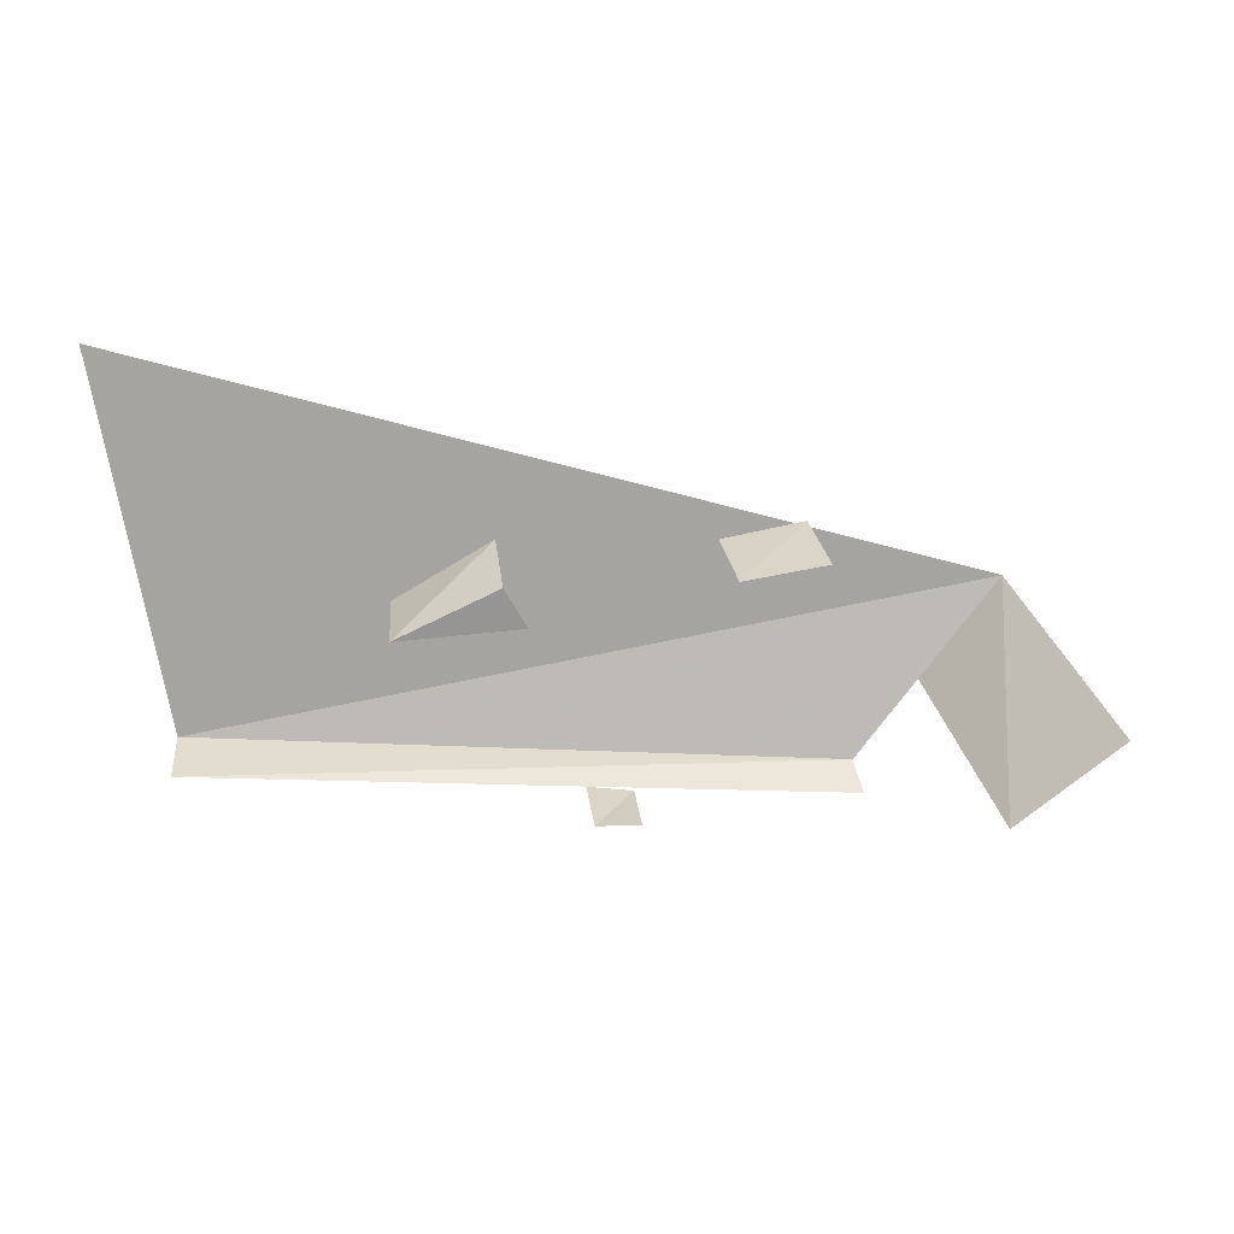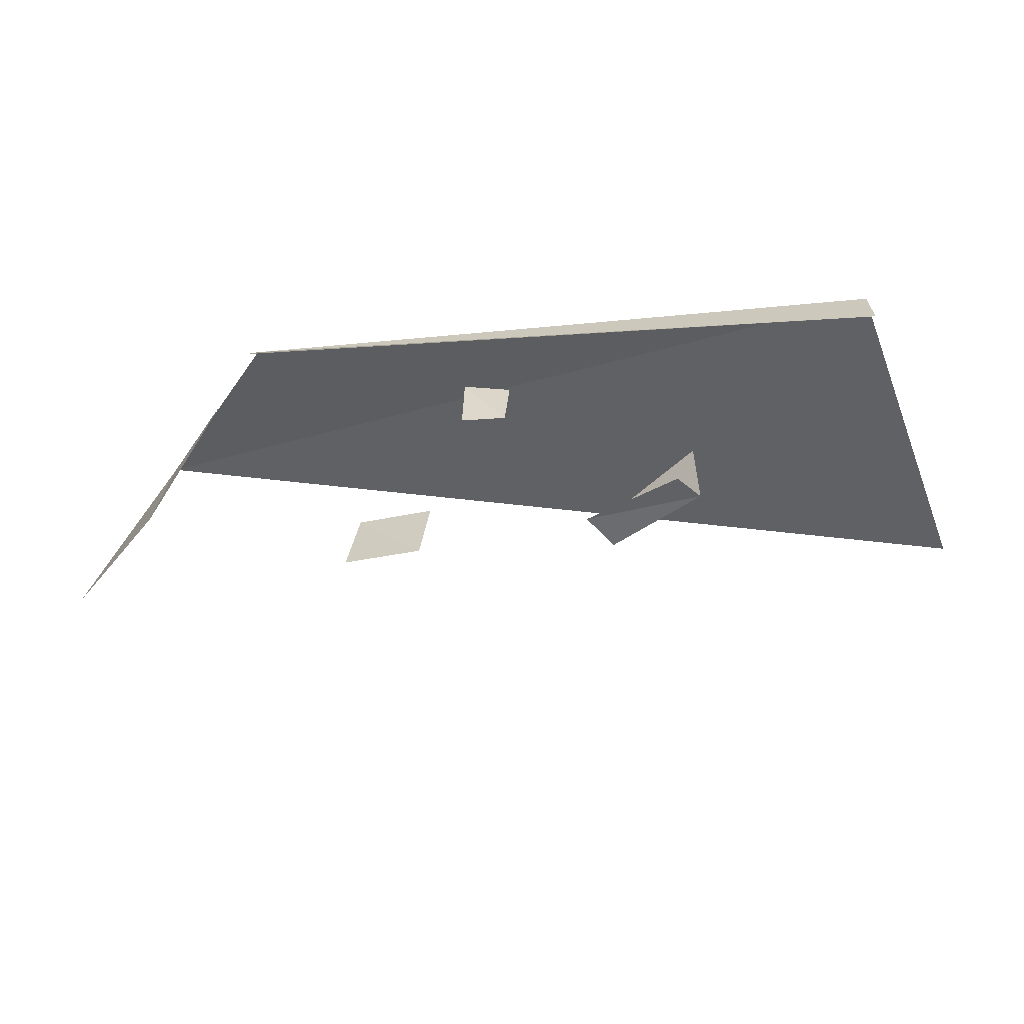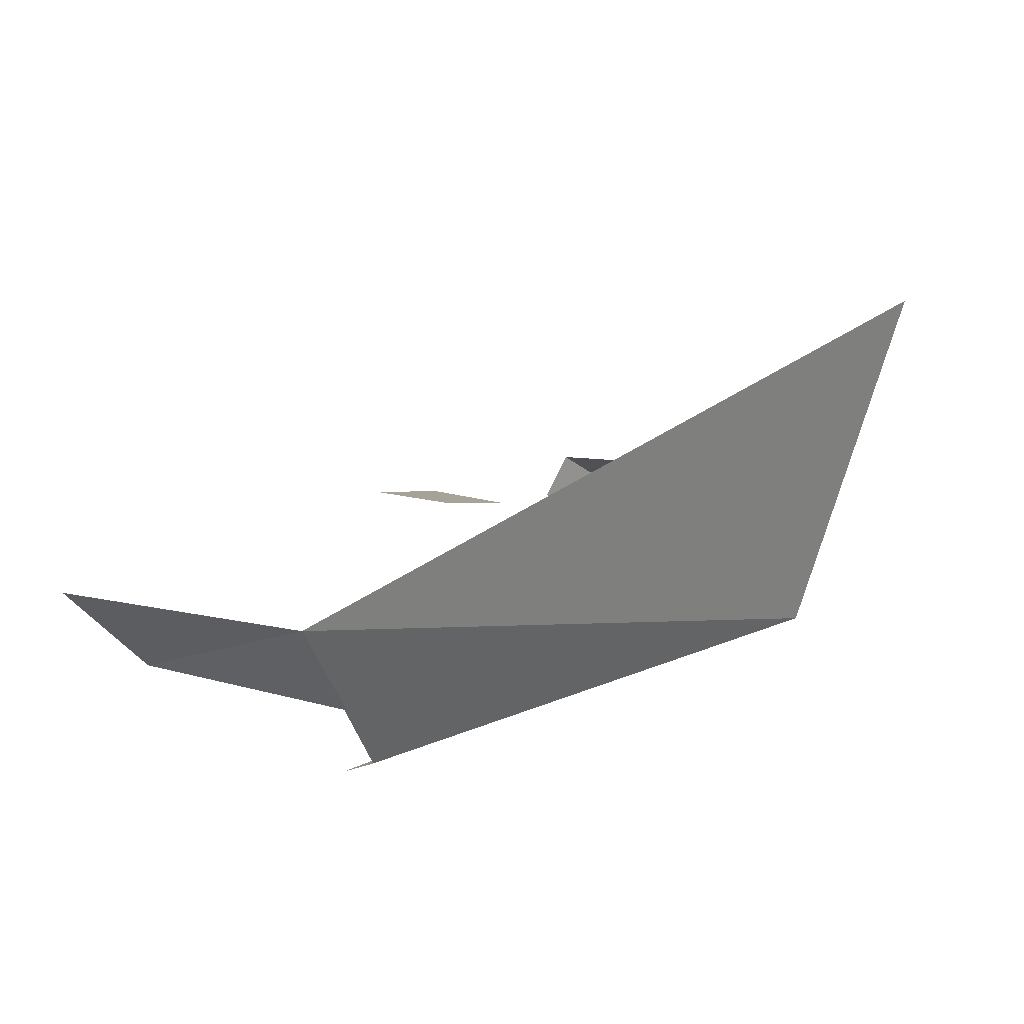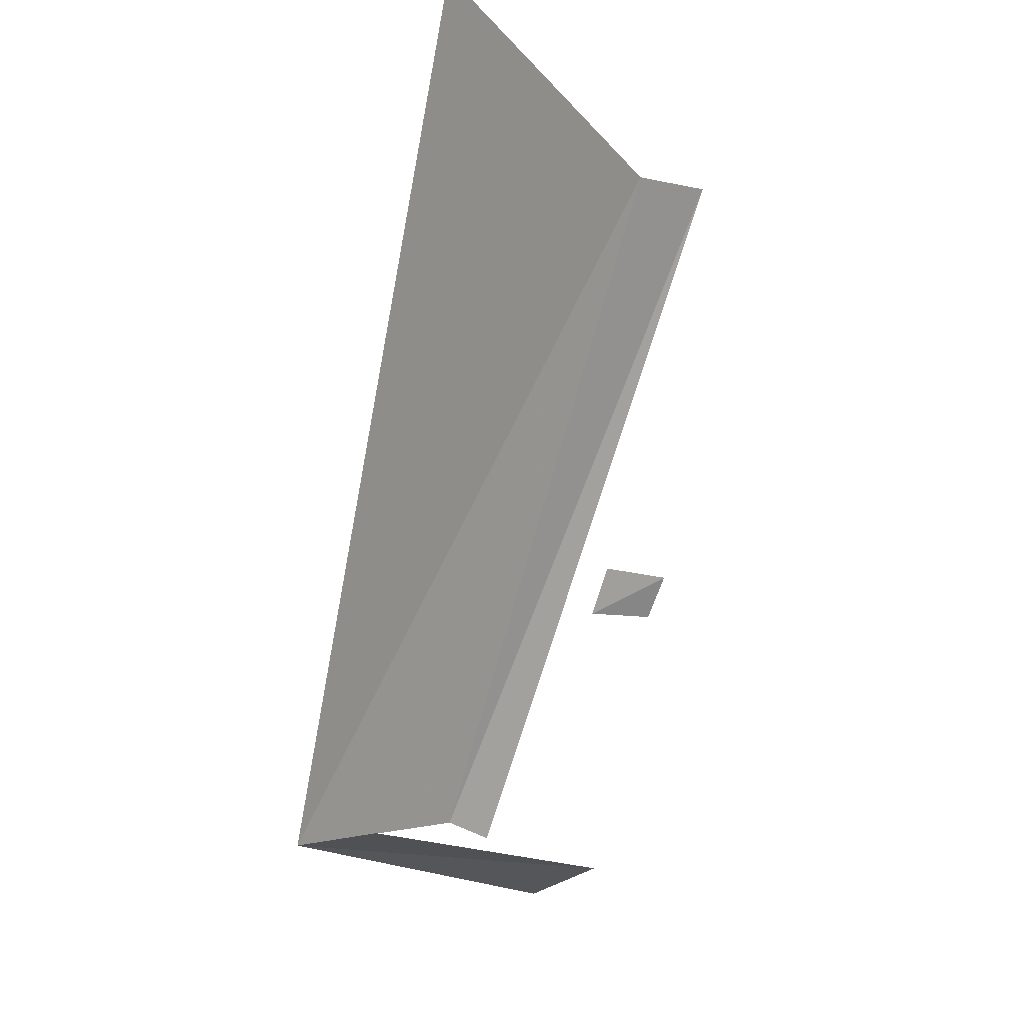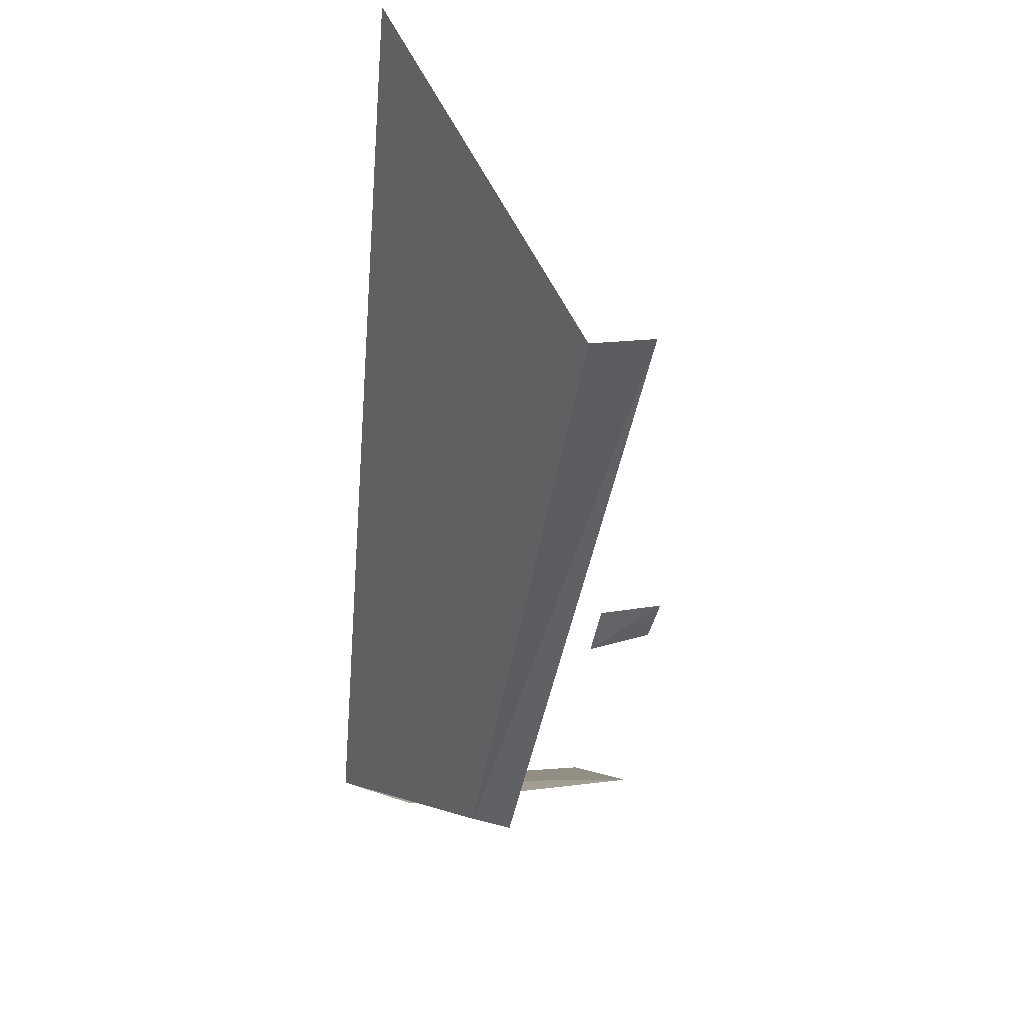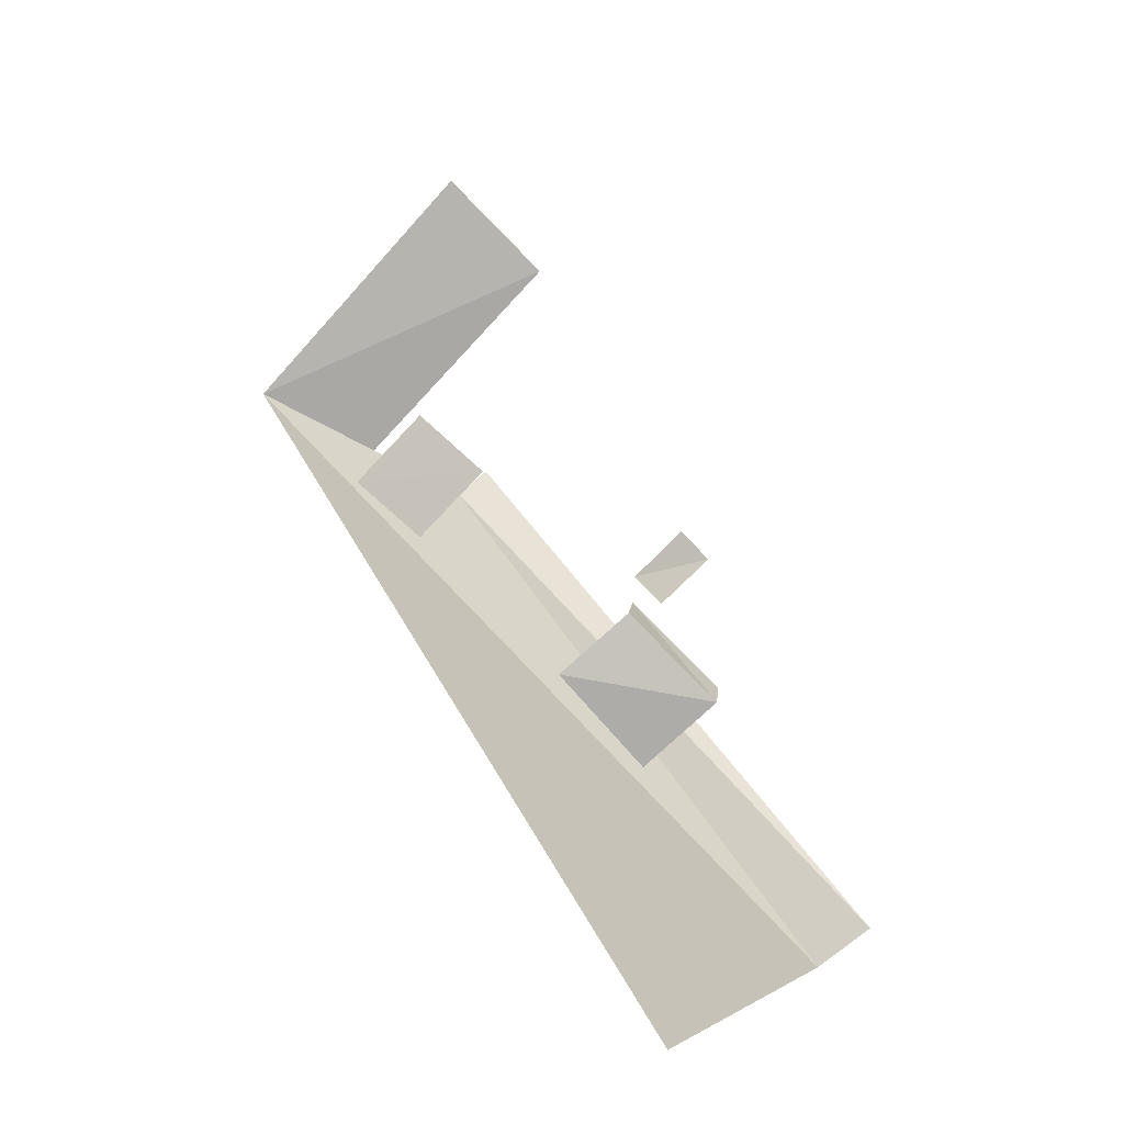
<metadata>
{"format":"obj","ext":"obj","renderer":"f3d","projection":"perspective","resolution":1024,"background":"white","views":[{"elev":-43.1,"azim":-169.0,"up":"+Z"},{"elev":-78.5,"azim":23.4,"up":"+Z"},{"elev":-11.7,"azim":-39.0,"up":"+Y"},{"elev":-51.9,"azim":77.4,"up":"+Y"},{"elev":-27.1,"azim":84.0,"up":"+Y"},{"elev":74.9,"azim":59.7,"up":"+Y"}]}
</metadata>
<code>
v 148.4 87.5 -29.07
v 68.21 101.7 -7.285
v 78.58 89.04 53.18
v 158.1 63.03 33.45
v 136.9 64.99 -38.77
v 57.11 70.94 -17.94
v -136.4 -155.1 21.83
v -262.6 -84.19 120.6
v 330.5 251.4 127.8
v 330.1 -3.417 -7.045
v -326.6 -39.57 -86.17
v -241.3 -80.36 -115.9
v -190.9 -125.4 68.28
v -83.22 48.26 21.13
v -146.4 36.05 37.68
v -130.2 19.81 99.77
v -68.14 31.21 81.79
v 34.4 -42.78 -101.2
v 3.561 -53.16 -96.69
v 12.44 -70.71 -51.53
v 43.63 -55.1 -55.47
v -142 -159.5 -7.22
v 325.9 5.255 -51.19
f 1 2 3 4
f 1 5 6 2
f 10 7 8 9
f 23 22 7 10
f 12 11 8 13
f 14 15 16 17
f 18 19 20 21

</code>
